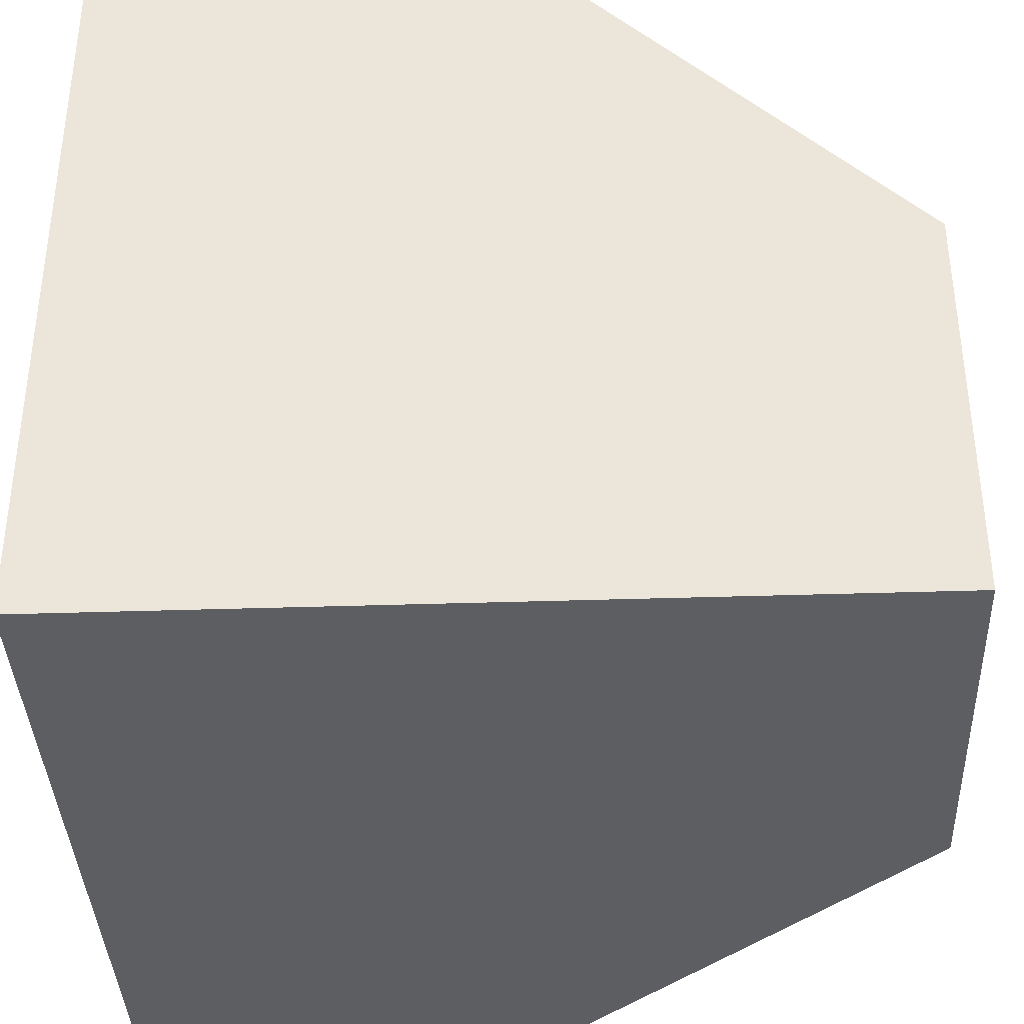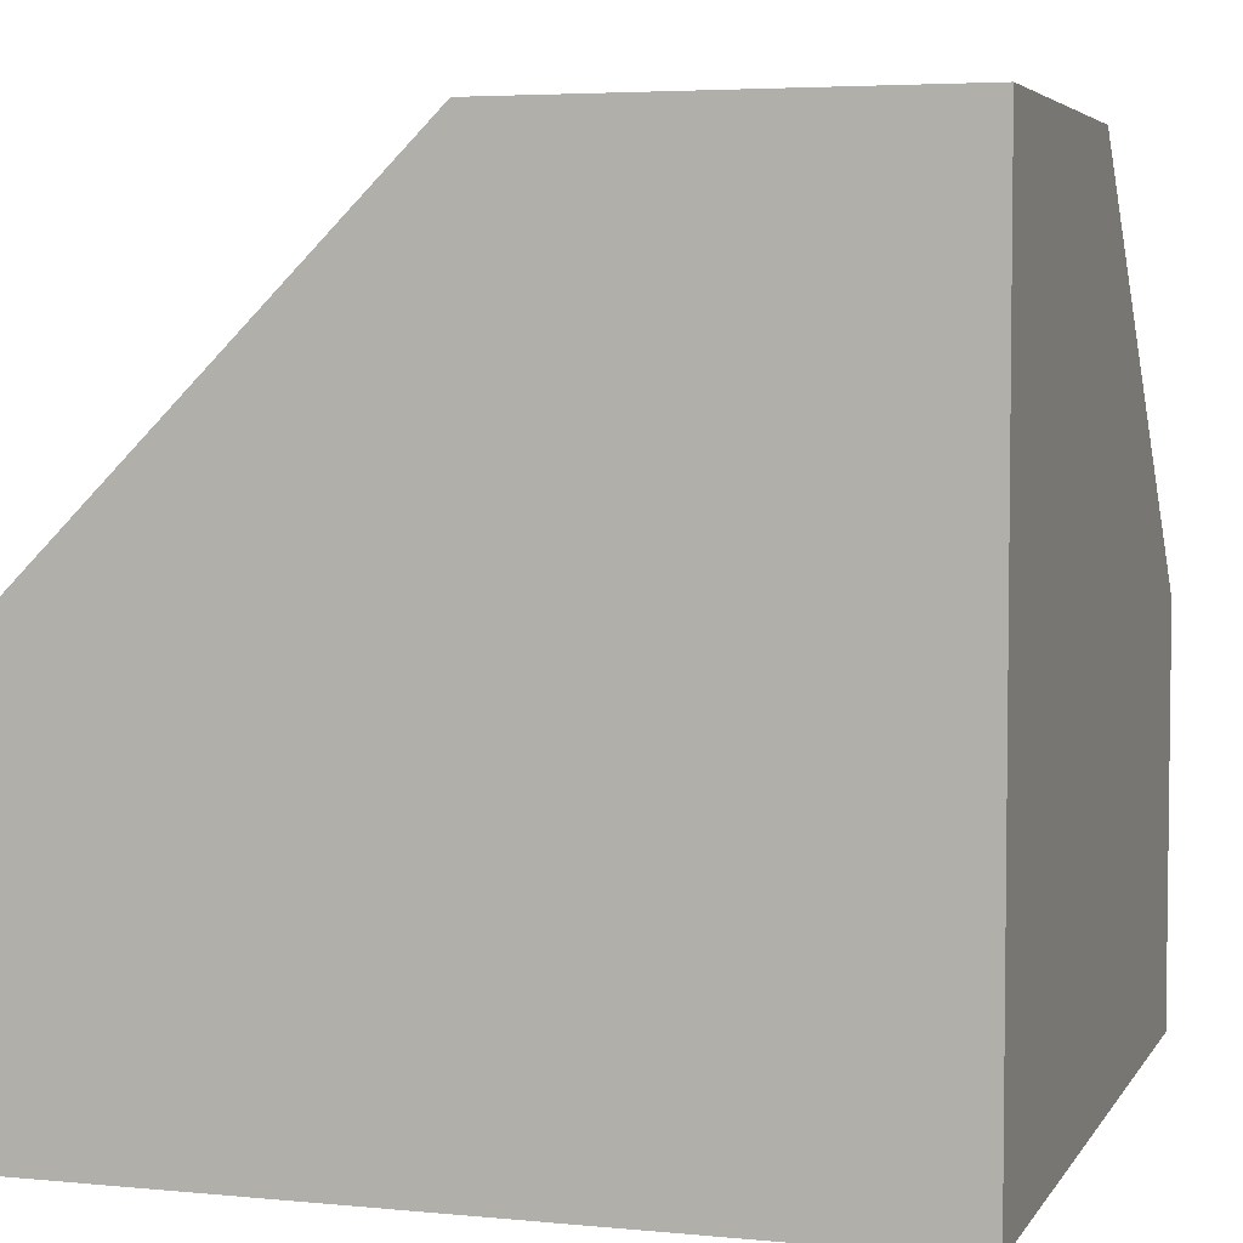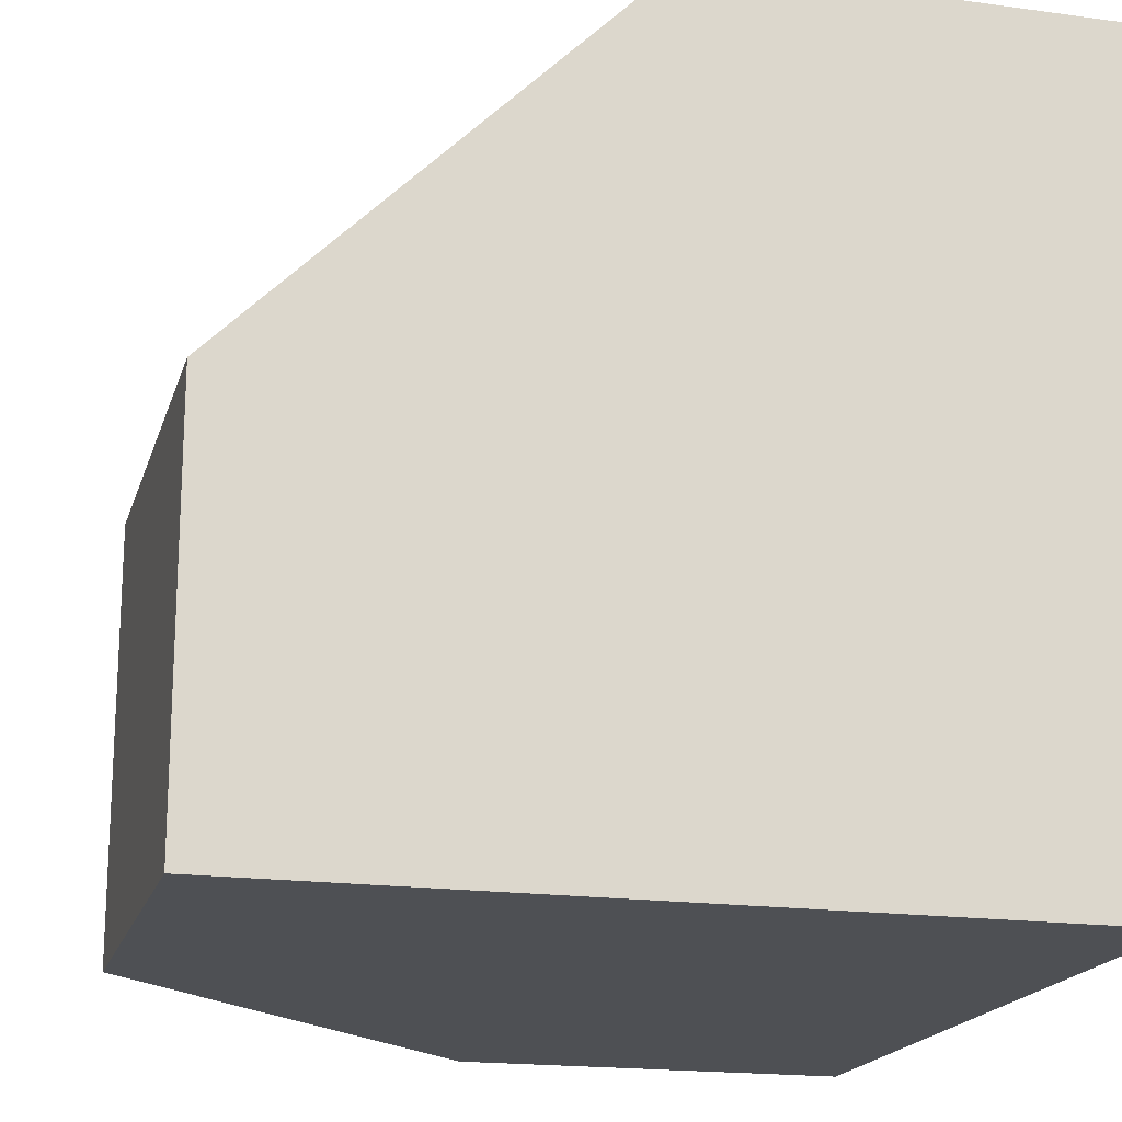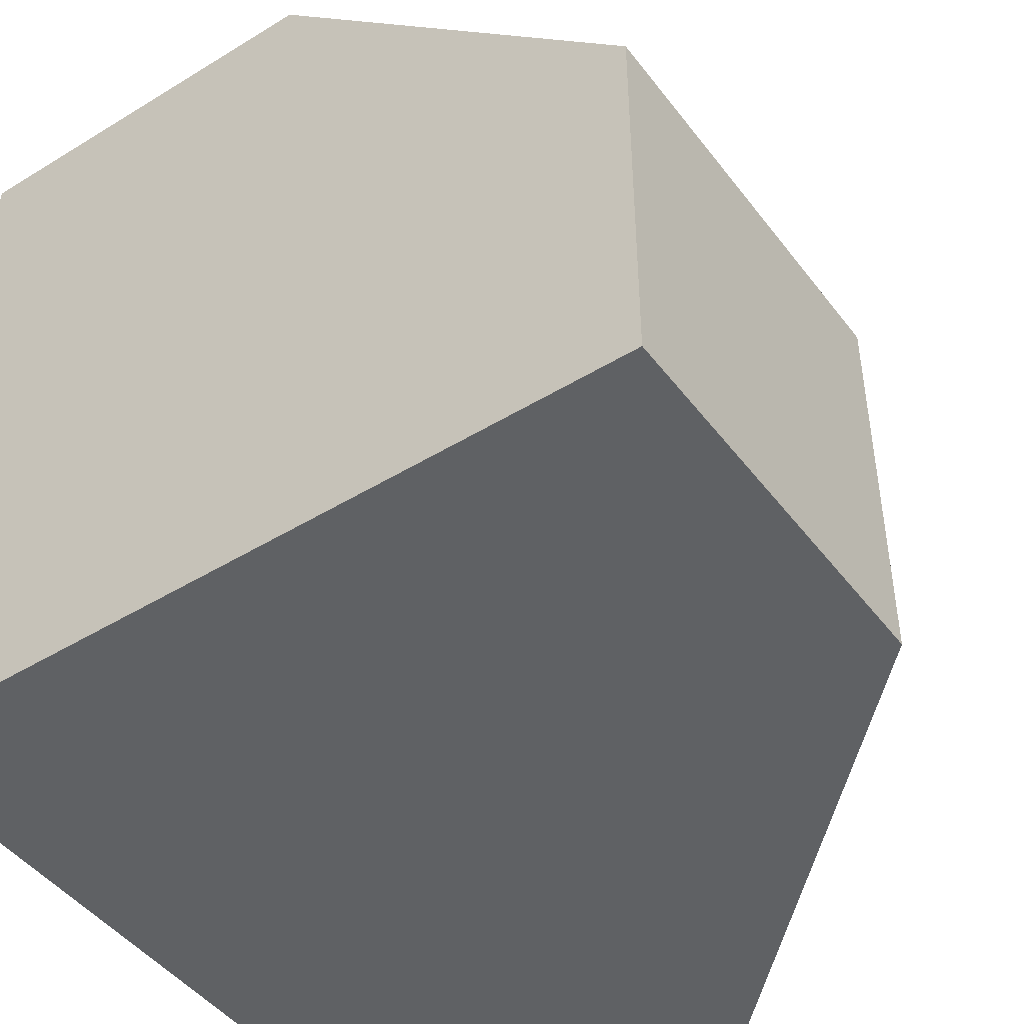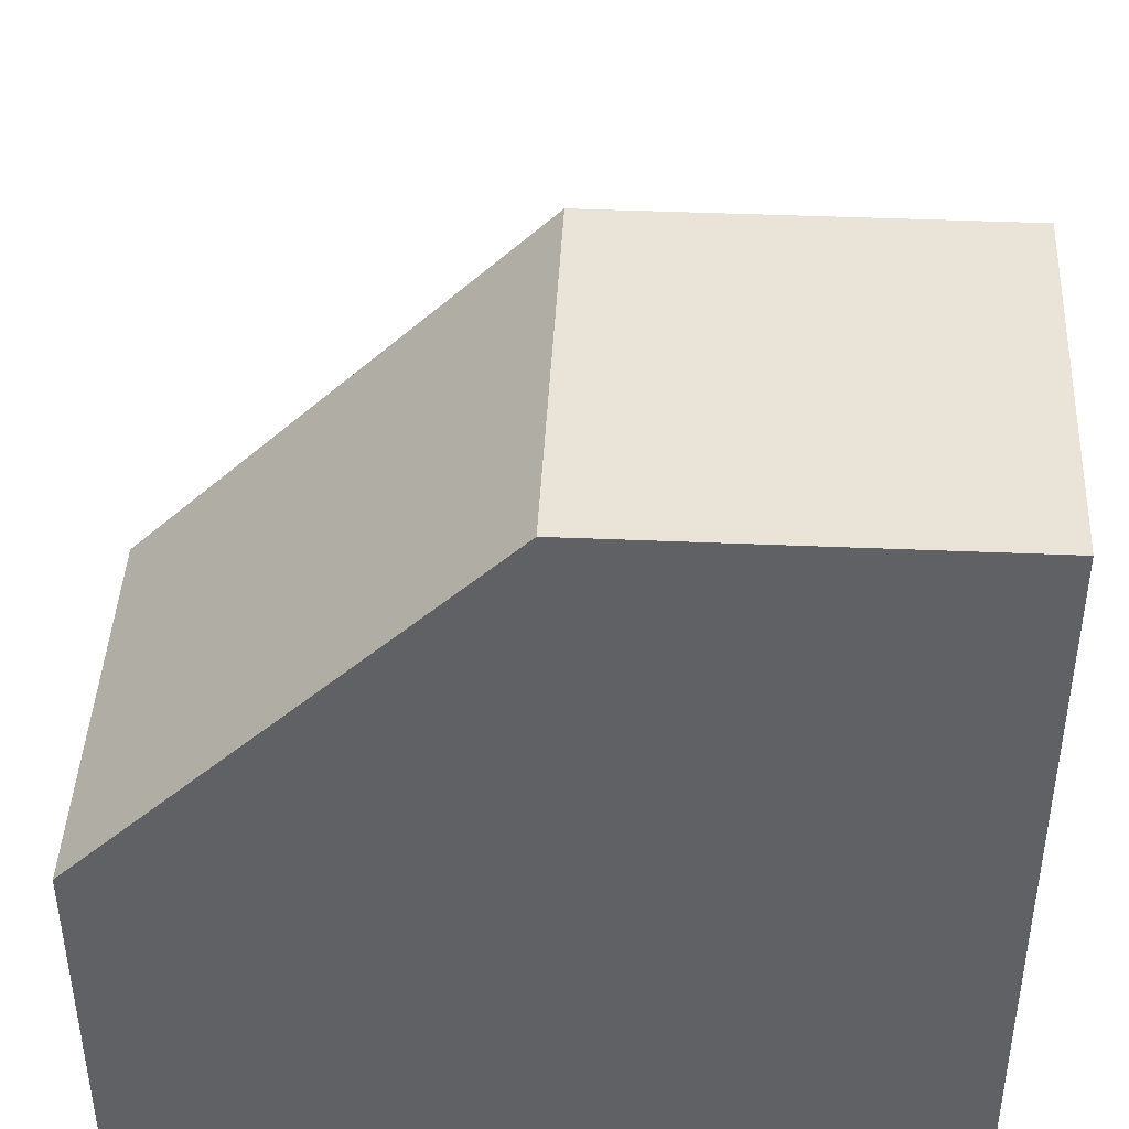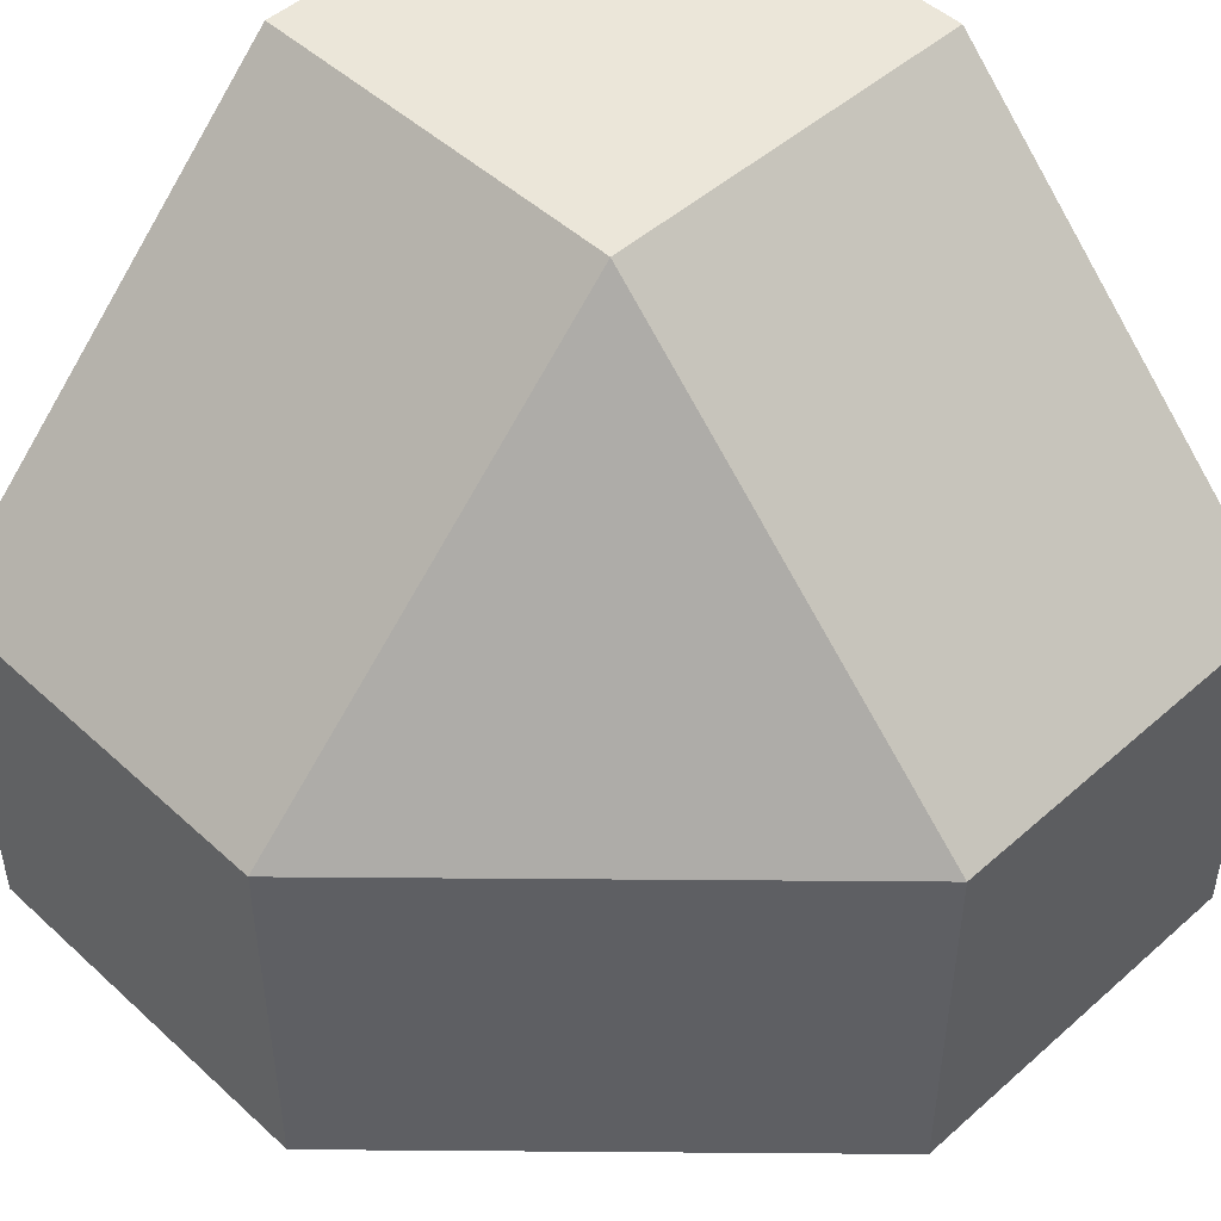
<metadata>
{"format":"obj","ext":"obj","renderer":"f3d","projection":"perspective","resolution":1024,"background":"white","views":[{"elev":-37.7,"azim":-87.6,"up":"+Y"},{"elev":4.5,"azim":-162.5,"up":"+Y"},{"elev":-18.5,"azim":165.2,"up":"+Y"},{"elev":-46.2,"azim":-55.0,"up":"+Y"},{"elev":43.0,"azim":-87.1,"up":"+Z"},{"elev":48.4,"azim":135.5,"up":"+Z"}]}
</metadata>
<code>
g
v 0 -0.25 -0.5
v -0.25 0 -0.5
v -0.5 0 -0.5
v -0.5 -0.5 -0.5
v 0 -0.5 -0.5
v -0.5 -0.25 0
v -0.5 -0.5 0
v -0.5 0 -0.25
v -0.25 -0.5 0
v 0 -0.5 -0.25
v -0.25 -0.25 0
v -0.25 0 -0.25
v 0 -0.25 -0.25
g tile_001
f 1 5 4 3 2
f 6 8 3 4 7
f 5 10 9 7 4
f 11 13 12
f 9 11 6 7
f 13 11 9 10
f 8 6 11 12
f 12 2 3 8
f 1 2 12 13
f 13 10 5 1

</code>
